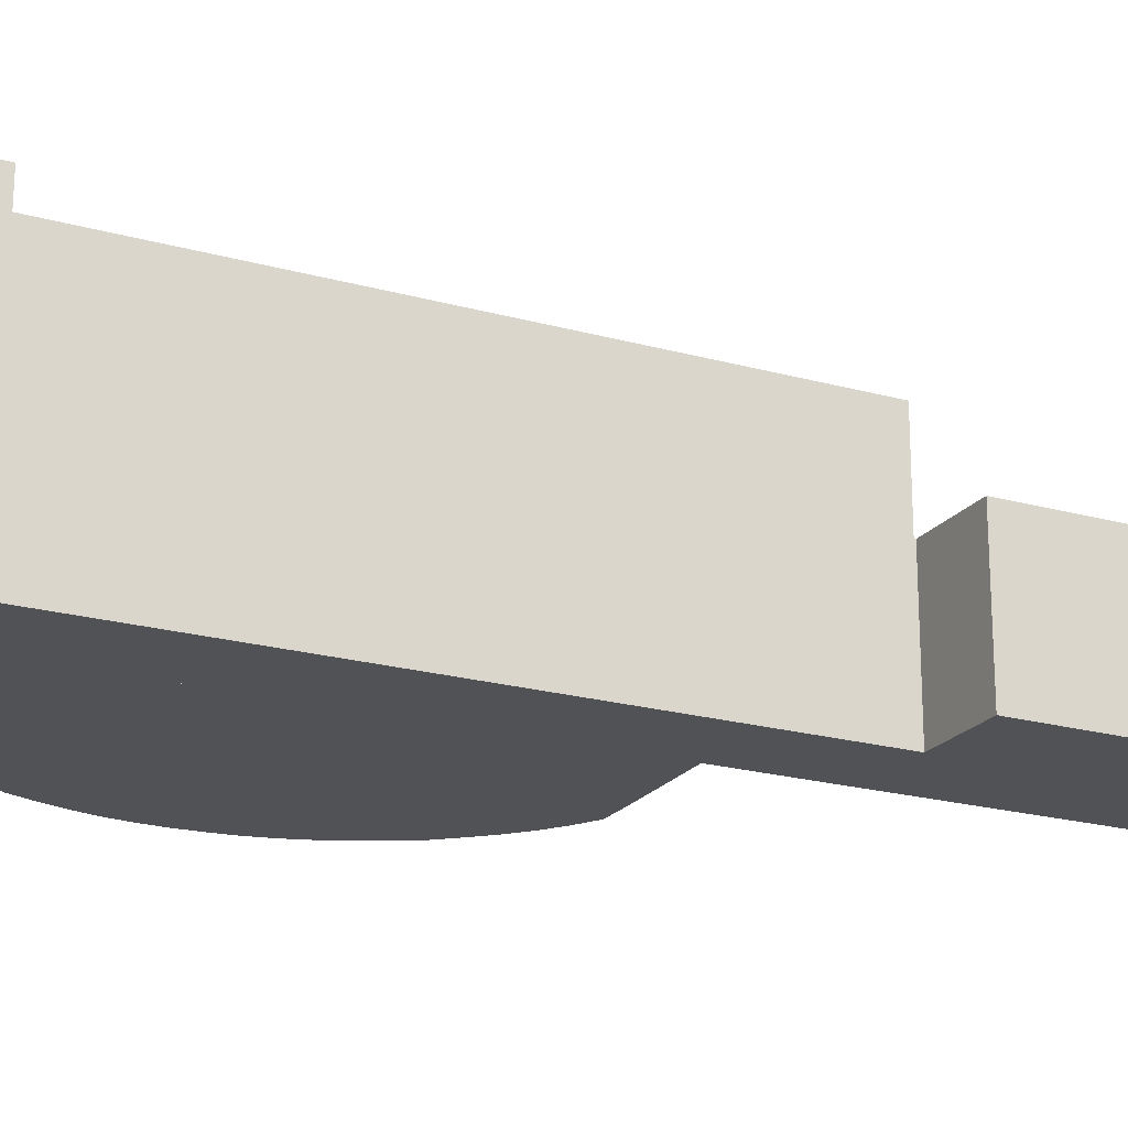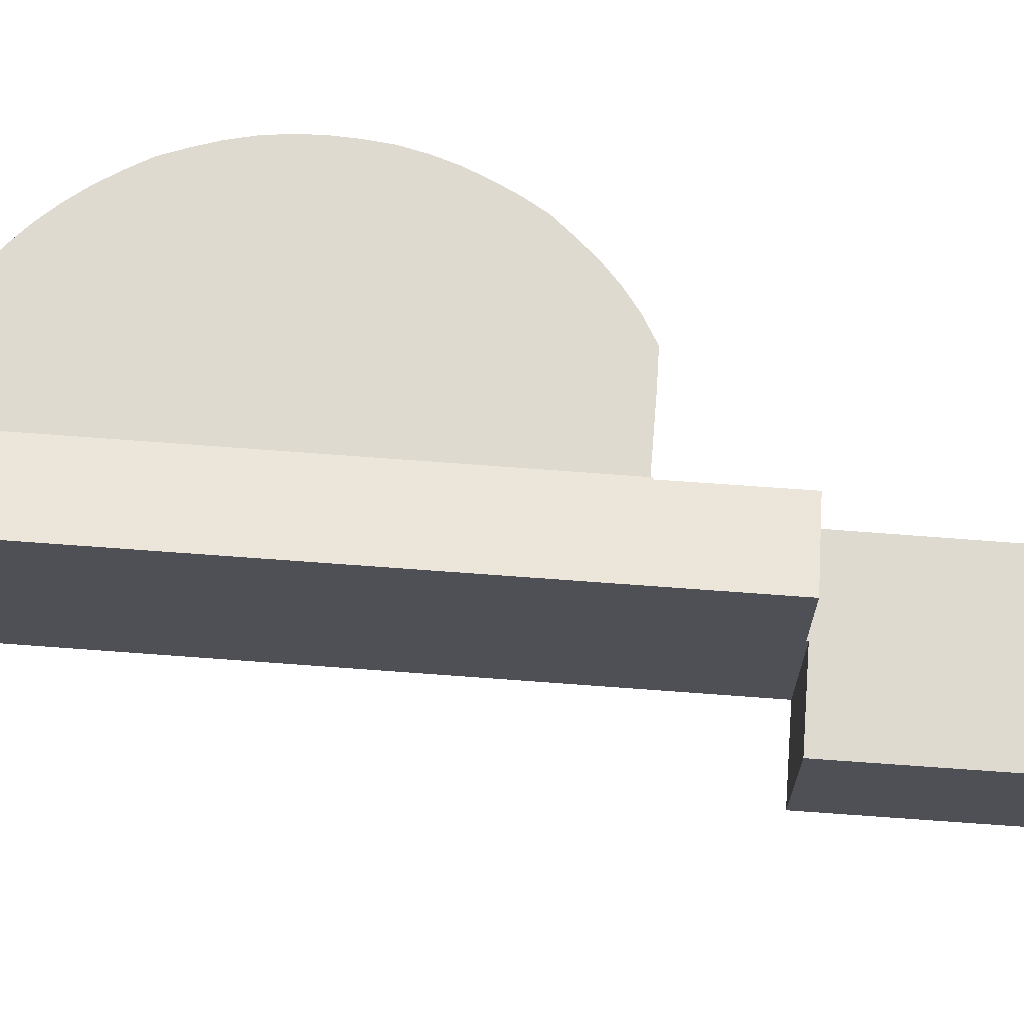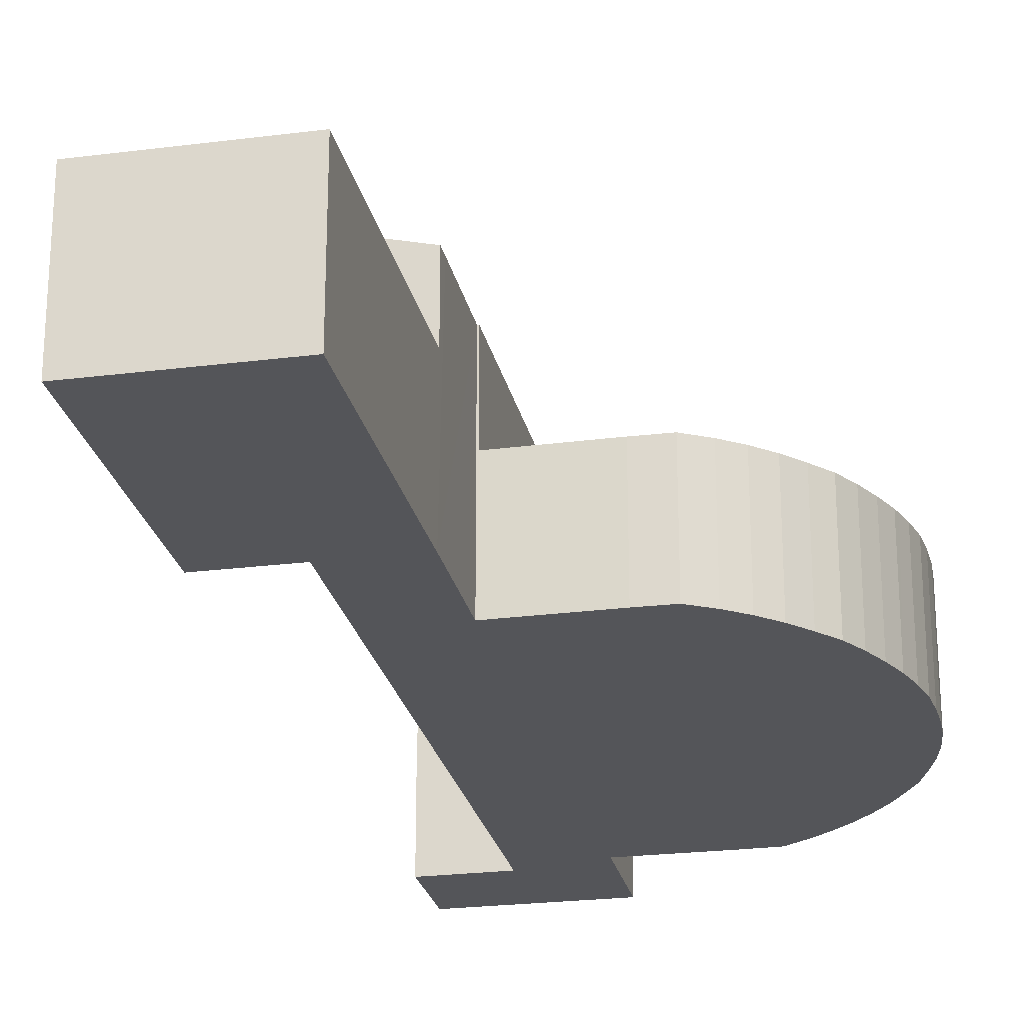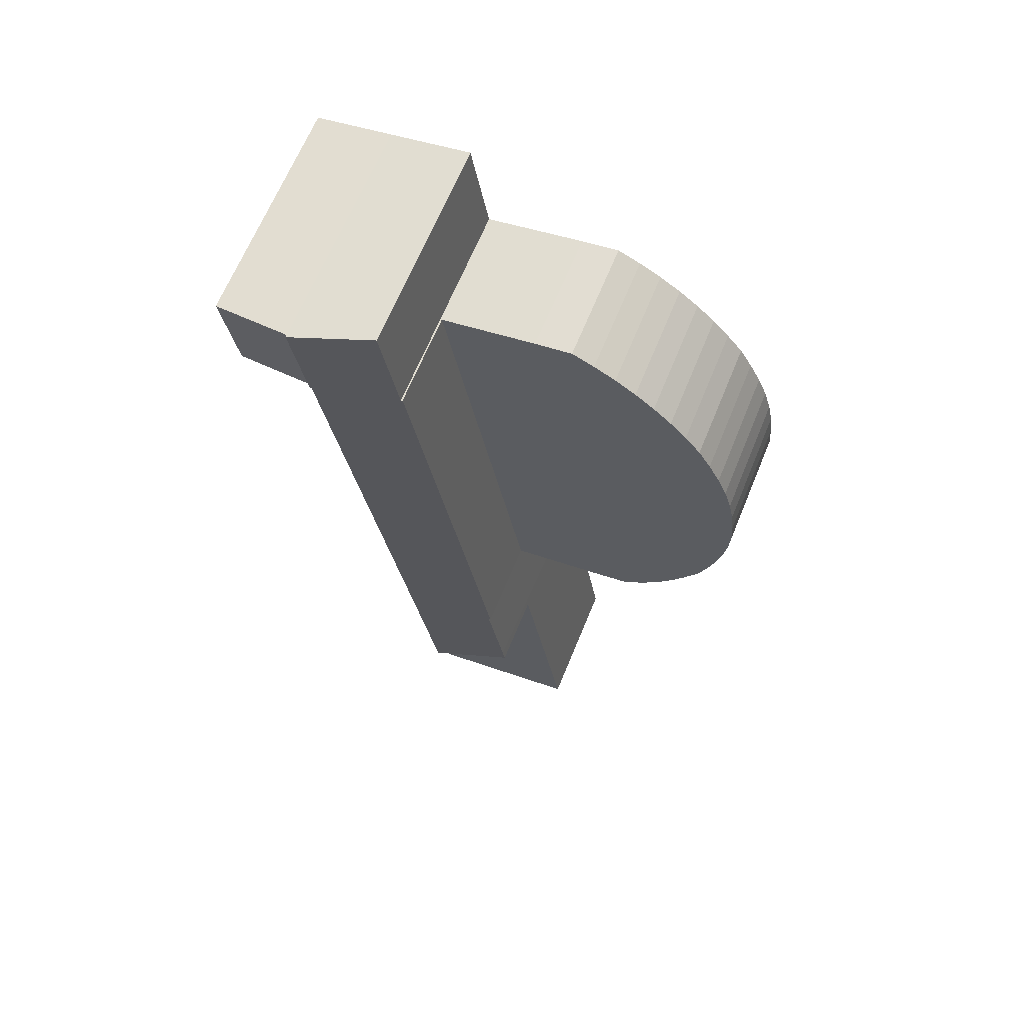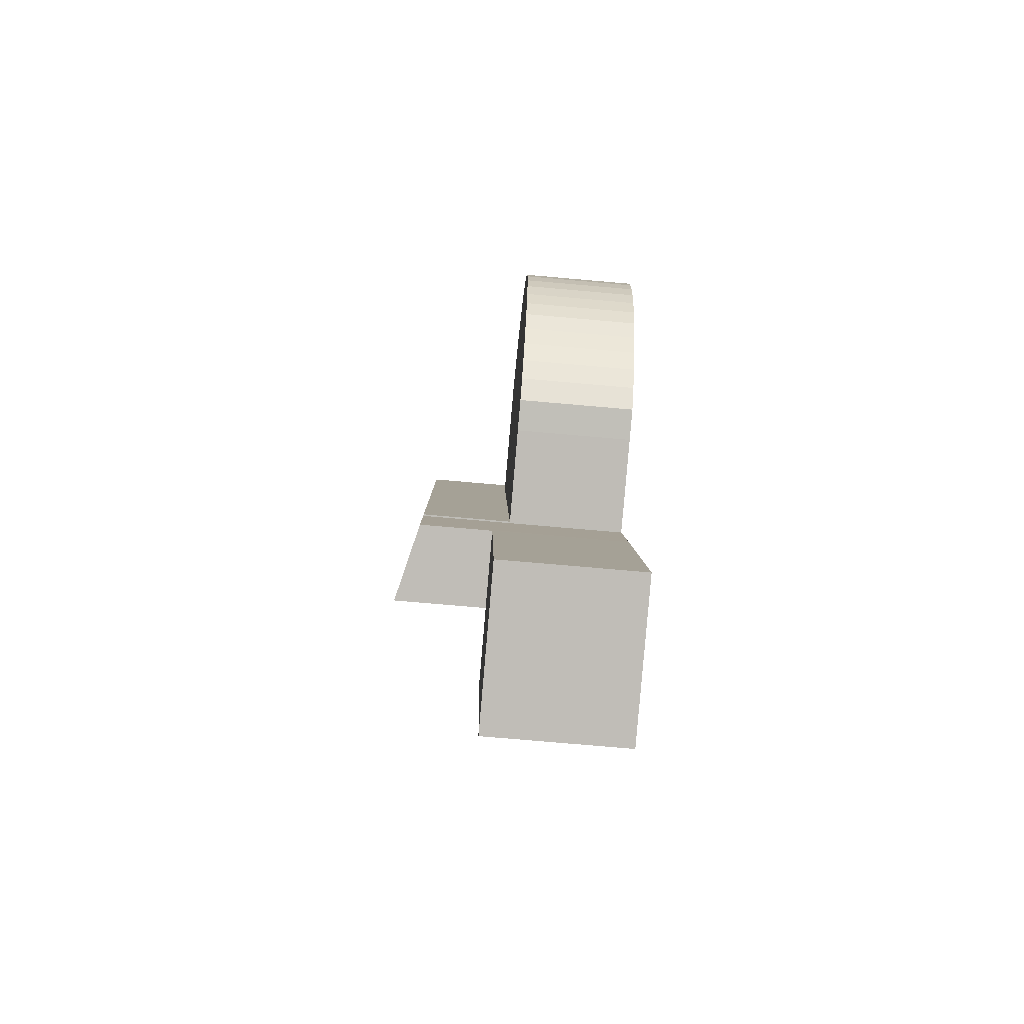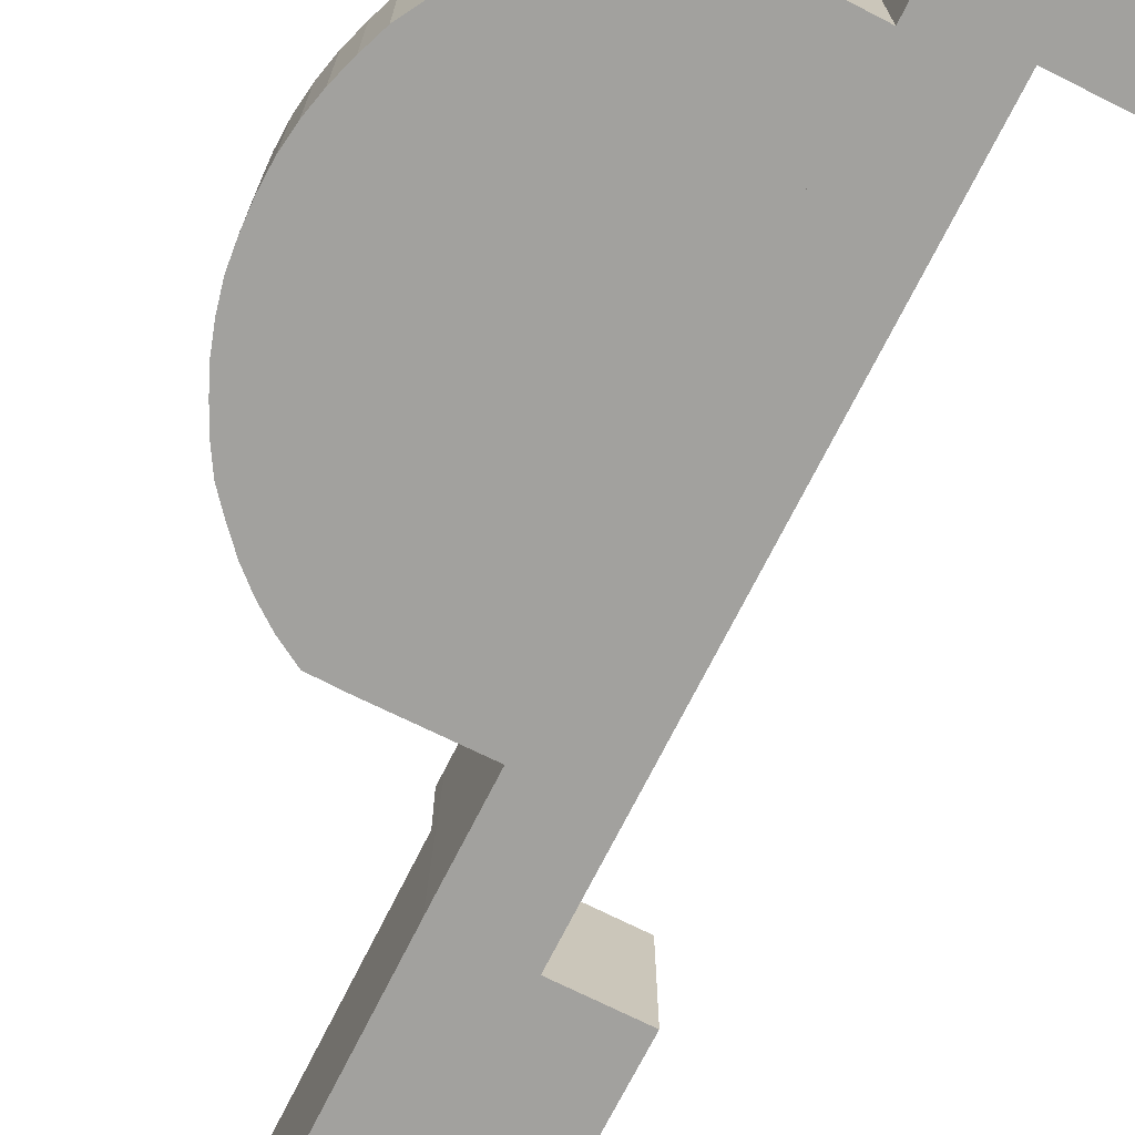
<metadata>
{"format":"obj","ext":"obj","renderer":"f3d","projection":"perspective","resolution":1024,"background":"white","views":[{"elev":-21.0,"azim":73.3,"up":"+Y"},{"elev":70.6,"azim":104.1,"up":"+Y"},{"elev":-24.6,"azim":-158.4,"up":"+Y"},{"elev":65.7,"azim":-157.8,"up":"+Z"},{"elev":-75.5,"azim":-95.0,"up":"+Z"},{"elev":-72.1,"azim":-16.8,"up":"+Y"}]}
</metadata>
<code>
v  25 14.43 15.31
v  30.67 13.84 19.64
v  29.78 13.84 14.46
v  25.9 14.43 20.49
v  25 -9.374e-16 15.31
v  25.9 -1.254e-15 20.49
v  30.67 -1.202e-15 19.64
v  29.78 -8.852e-16 14.46
v  20.37 8.711 -39.66
v  18.33 8.711 -22.53
v  23.25 8.711 -23.38
v  13.46 8.711 -21.59
v  10.66 8.711 -37.99
v  18.35 8.711 -22.43
v  10.66 2.326e-15 -37.99
v  13.46 1.322e-15 -21.59
v  18.35 1.373e-15 -22.43
v  18.33 1.38e-15 -22.53
v  23.25 1.432e-15 -23.38
v  20.37 2.429e-15 -39.66
v  24.98 7.501 15.2
v  29.78 7.501 14.46
v  29.76 7.501 14.37
v  25 7.501 15.31
v  29.76 -8.799e-16 14.37
v  24.98 -9.306e-16 15.2
v  5.229 7.501 -12.38
v  8.488 7.501 -13.83
v  6.497 7.501 -13.45
v  14.55 7.501 -14.82
v  4.181 7.501 -11.27
v  19.7 7.501 15.1
v  3.231 7.501 -10.06
v  2.407 7.501 -8.764
v  1.629 7.501 -7.439
v  1.077 7.501 -6.012
v  0.64 7.501 -4.534
v  0.291 7.501 -3.06
v  0.226 7.501 -2.587
v  0.08 7.501 -1.535
v  0 7.501 4.593e-16
v  0.102 7.501 1.539
v  0.292 7.501 3.062
v  0.595 7.501 4.541
v  1.051 7.501 6.014
v  1.638 7.501 7.425
v  2.104 7.501 8.312
v  2.354 7.501 8.789
v  3.135 7.501 10.12
v  4.117 7.501 11.31
v  5.147 7.501 12.43
v  6.287 7.501 13.48
v  7.497 7.501 14.41
v  8.791 7.501 15.24
v  10.14 7.501 15.96
v  11.53 7.501 16.56
v  13.81 7.501 16.19
v  0 0 0
v  0.102 -9.424e-17 1.539
v  0.292 -1.875e-16 3.062
v  0.595 -2.781e-16 4.541
v  1.051 -3.683e-16 6.014
v  0.08 9.399e-17 -1.535
v  1.629 4.555e-16 -7.439
v  1.077 3.681e-16 -6.012
v  0.64 2.776e-16 -4.534
v  0.291 1.874e-16 -3.06
v  0.226 1.584e-16 -2.587
v  1.638 -4.547e-16 7.425
v  2.354 -5.382e-16 8.789
v  2.104 -5.09e-16 8.312
v  3.135 -6.197e-16 10.12
v  4.117 -6.923e-16 11.31
v  5.147 -7.612e-16 12.43
v  6.287 -8.252e-16 13.48
v  7.497 -8.825e-16 14.41
v  8.791 -9.334e-16 15.24
v  10.14 -9.77e-16 15.96
v  11.53 -1.014e-15 16.56
v  13.81 -9.914e-16 16.19
v  19.7 -9.248e-16 15.1
v  14.55 9.077e-16 -14.82
v  8.488 8.466e-16 -13.83
v  6.497 8.236e-16 -13.45
v  5.229 7.581e-16 -12.38
v  4.181 6.903e-16 -11.27
v  3.231 6.161e-16 -10.06
v  2.407 5.366e-16 -8.764
v  19.7 13.29 15.1
v  14.65 13.32 -14.84
v  14.55 13.29 -14.82
v  13.61 13.31 -20.69
v  18.35 14.55 -22.43
v  13.46 13.31 -21.59
v  24.88 14.56 15.21
v  19.8 13.31 15.09
v  20.89 13.31 21.38
v  24.98 14.58 15.2
v  25 14.58 15.31
v  25.9 14.58 20.49
v  20.89 -1.309e-15 21.38
v  19.8 -9.237e-16 15.09
v  24.88 -9.317e-16 15.21
v  14.65 9.087e-16 -14.84
v  13.61 1.267e-15 -20.69
g defaultobject
f 1 2 3
f 2 1 4
f 5 4 1
f 4 5 6
f 6 2 4
f 2 6 7
f 7 3 2
f 3 7 8
f 3 5 1
f 5 3 8
f 5 7 6
f 7 5 8
f 9 10 11
f 10 9 12
f 12 9 13
f 12 14 10
f 15 12 13
f 12 15 16
f 16 14 12
f 14 16 17
f 18 11 10
f 11 18 19
f 17 10 14
f 10 17 18
f 19 9 11
f 9 19 20
f 20 13 9
f 13 20 15
f 20 16 15
f 16 20 18
f 18 20 19
f 17 16 18
f 21 22 23
f 22 21 24
f 5 22 24
f 22 5 8
f 8 23 22
f 23 8 25
f 25 21 23
f 21 25 26
f 26 24 21
f 24 26 5
f 26 8 5
f 8 26 25
f 27 28 29
f 28 27 30
f 30 27 31
f 30 31 32
f 32 31 33
f 32 33 34
f 32 34 35
f 32 35 36
f 32 36 37
f 32 37 38
f 32 38 39
f 32 39 40
f 32 40 41
f 32 41 42
f 32 42 43
f 32 43 44
f 32 44 45
f 32 45 46
f 32 46 47
f 32 47 48
f 32 48 49
f 32 49 50
f 32 50 51
f 32 51 52
f 32 52 53
f 32 53 54
f 32 54 55
f 32 55 56
f 32 56 57
f 58 42 41
f 42 58 59
f 59 43 42
f 43 59 60
f 60 44 43
f 44 60 61
f 61 45 44
f 45 61 62
f 63 41 40
f 41 63 58
f 64 36 35
f 36 64 65
f 65 37 36
f 37 65 66
f 66 38 37
f 38 66 67
f 67 39 38
f 39 67 40
f 40 67 63
f 63 67 68
f 62 46 45
f 46 62 69
f 69 47 46
f 47 69 48
f 48 69 70
f 70 69 71
f 70 49 48
f 49 70 72
f 72 50 49
f 50 72 73
f 73 51 50
f 51 73 74
f 74 52 51
f 52 74 75
f 75 53 52
f 53 75 76
f 76 54 53
f 54 76 77
f 77 55 54
f 55 77 78
f 78 56 55
f 56 78 79
f 79 57 56
f 57 79 80
f 80 32 57
f 32 80 81
f 81 30 32
f 30 81 82
f 82 28 30
f 28 82 83
f 83 29 28
f 29 83 84
f 84 27 29
f 27 84 85
f 85 31 27
f 31 85 86
f 86 33 31
f 33 86 87
f 87 34 33
f 34 87 88
f 88 35 34
f 35 88 64
f 83 85 84
f 85 83 82
f 85 82 86
f 86 82 81
f 86 81 87
f 87 81 88
f 88 81 64
f 64 81 65
f 65 81 66
f 66 81 67
f 67 81 68
f 68 81 63
f 63 81 58
f 58 81 59
f 59 81 60
f 60 81 61
f 61 81 62
f 62 81 69
f 69 81 71
f 71 81 70
f 70 81 72
f 72 81 73
f 73 81 74
f 74 81 75
f 75 81 76
f 76 81 77
f 77 81 78
f 78 81 79
f 79 81 80
f 89 90 91
f 92 93 94
f 93 92 95
f 95 92 90
f 95 90 96
f 96 90 89
f 95 96 97
f 95 97 98
f 98 97 99
f 99 97 100
f 97 6 100
f 6 97 101
f 89 102 96
f 102 89 81
f 6 99 100
f 99 6 98
f 98 6 26
f 26 6 5
f 103 93 95
f 93 103 17
f 26 95 98
f 95 26 103
f 17 94 93
f 94 17 16
f 104 91 90
f 91 104 82
f 16 92 94
f 92 16 90
f 90 16 104
f 104 16 105
f 82 89 91
f 89 82 81
f 102 97 96
f 97 102 101
f 17 105 16
f 105 17 103
f 105 103 104
f 104 103 102
f 104 102 81
f 102 103 101
f 101 103 26
f 101 26 5
f 101 5 6
f 81 82 104

</code>
